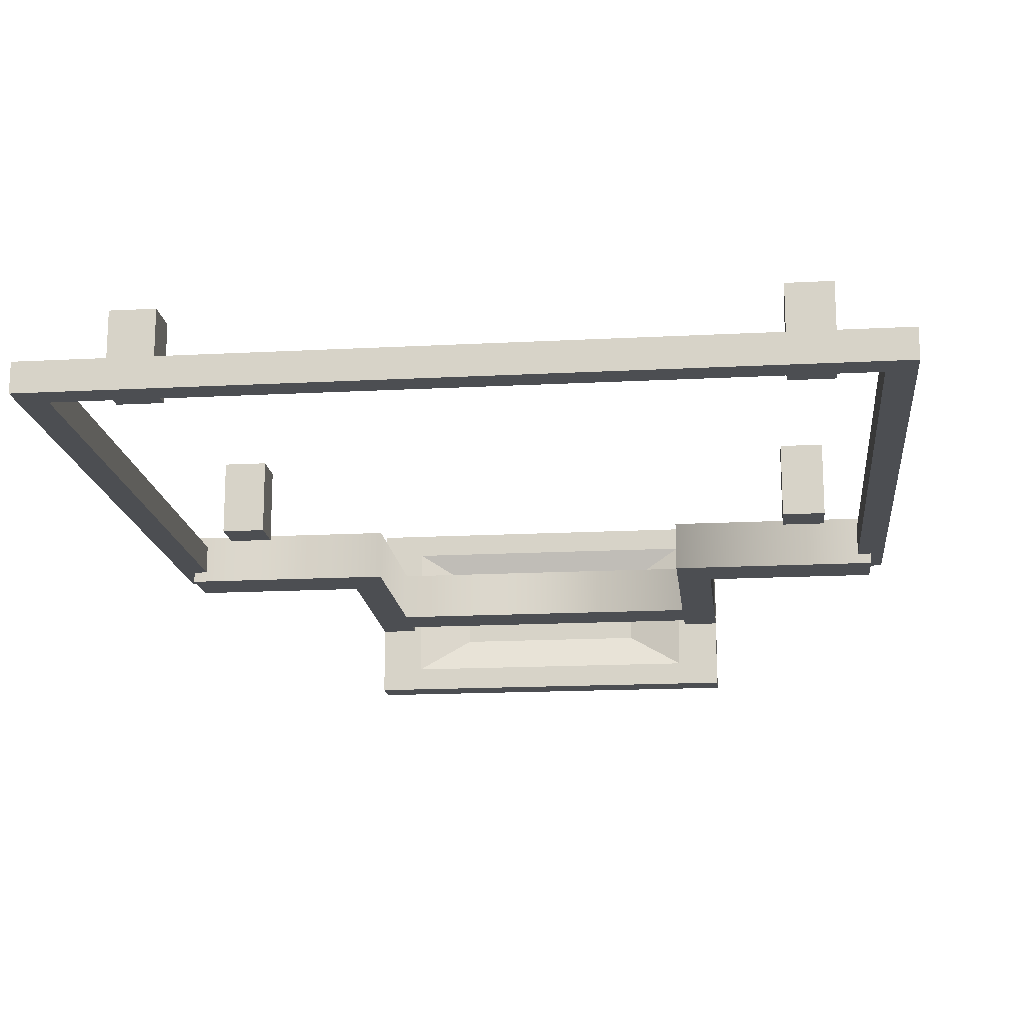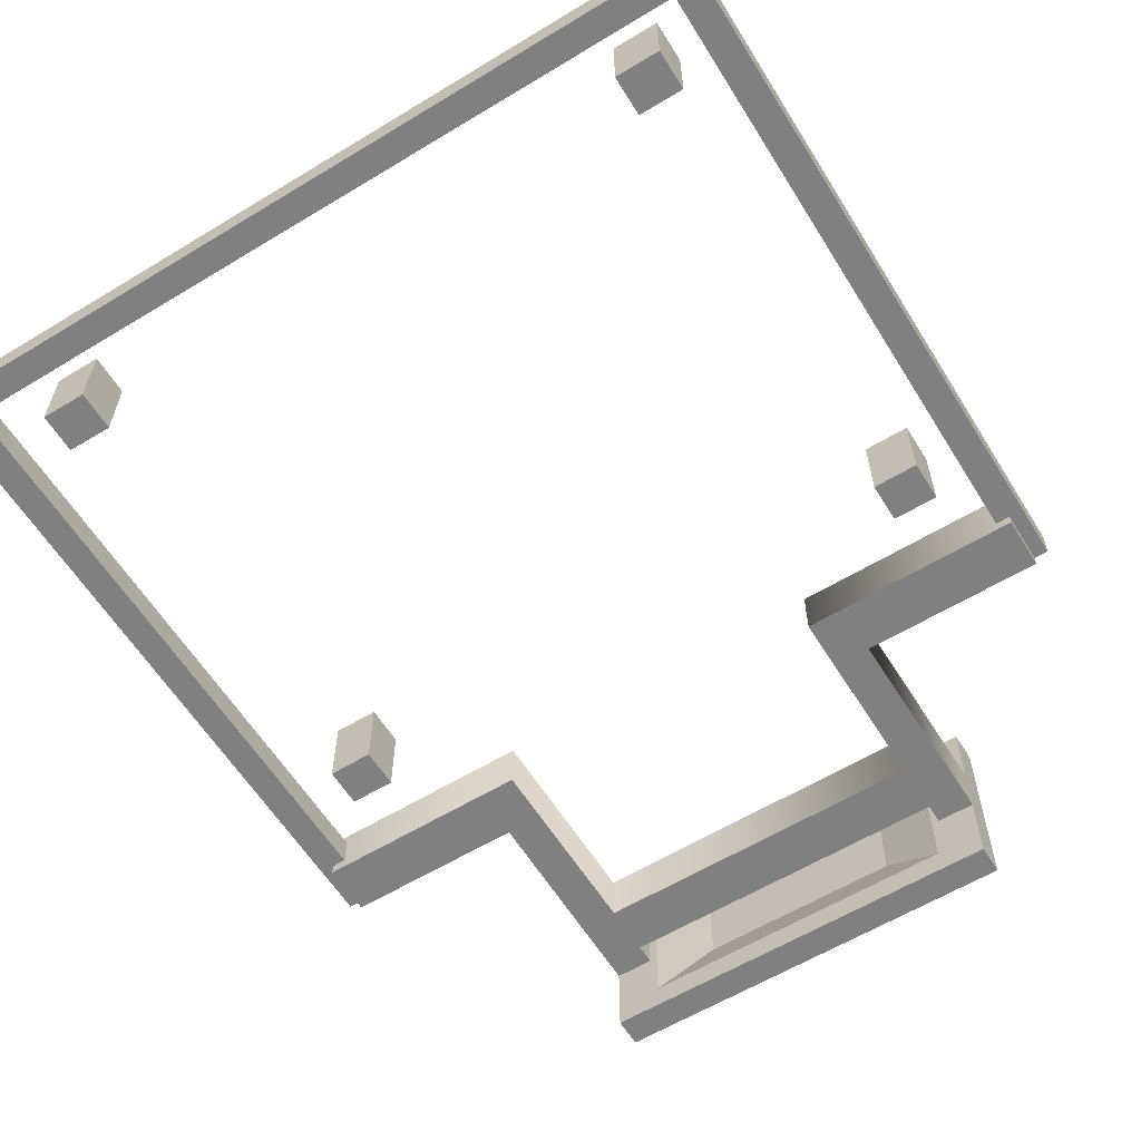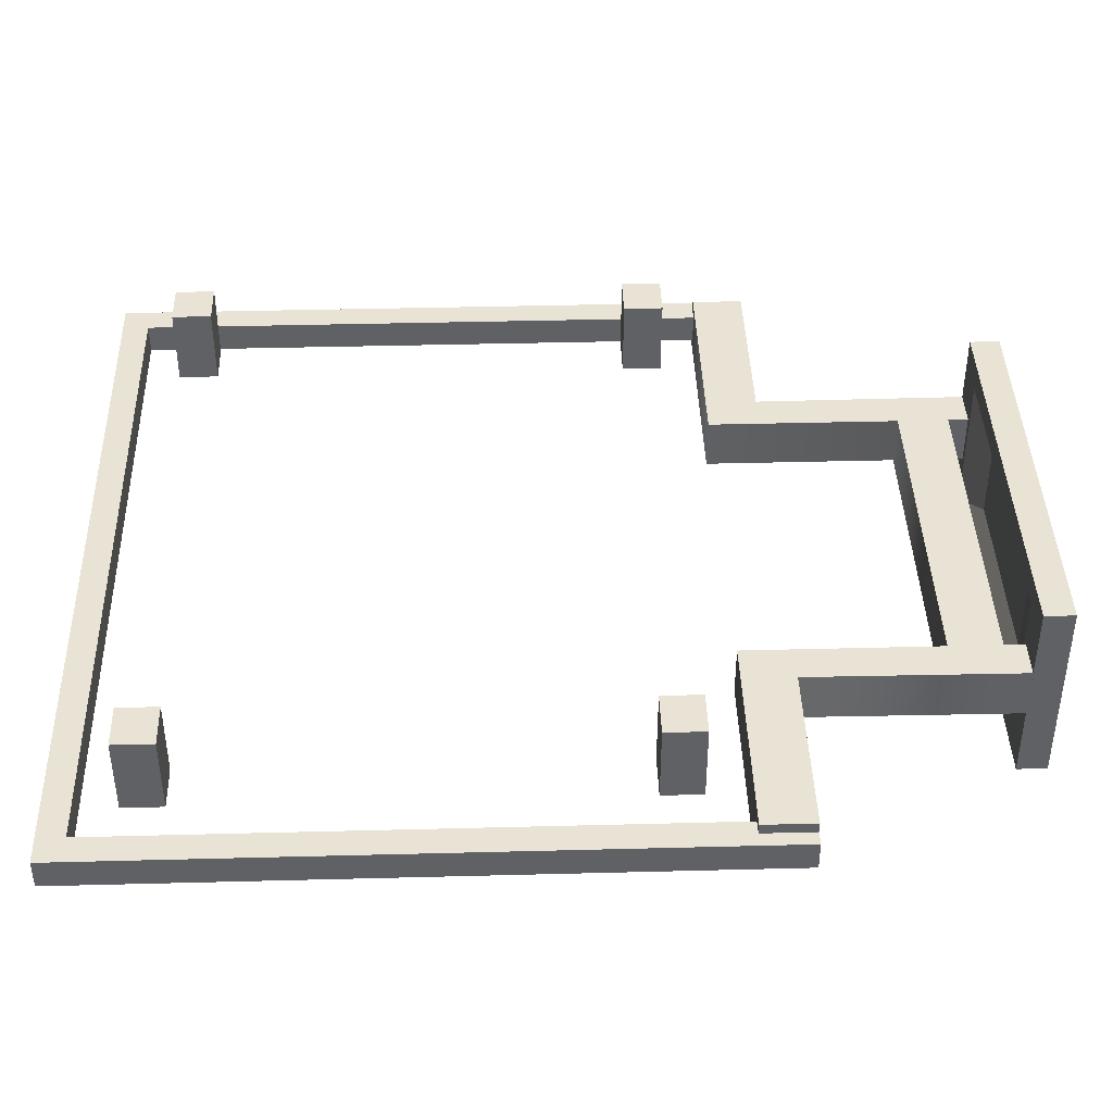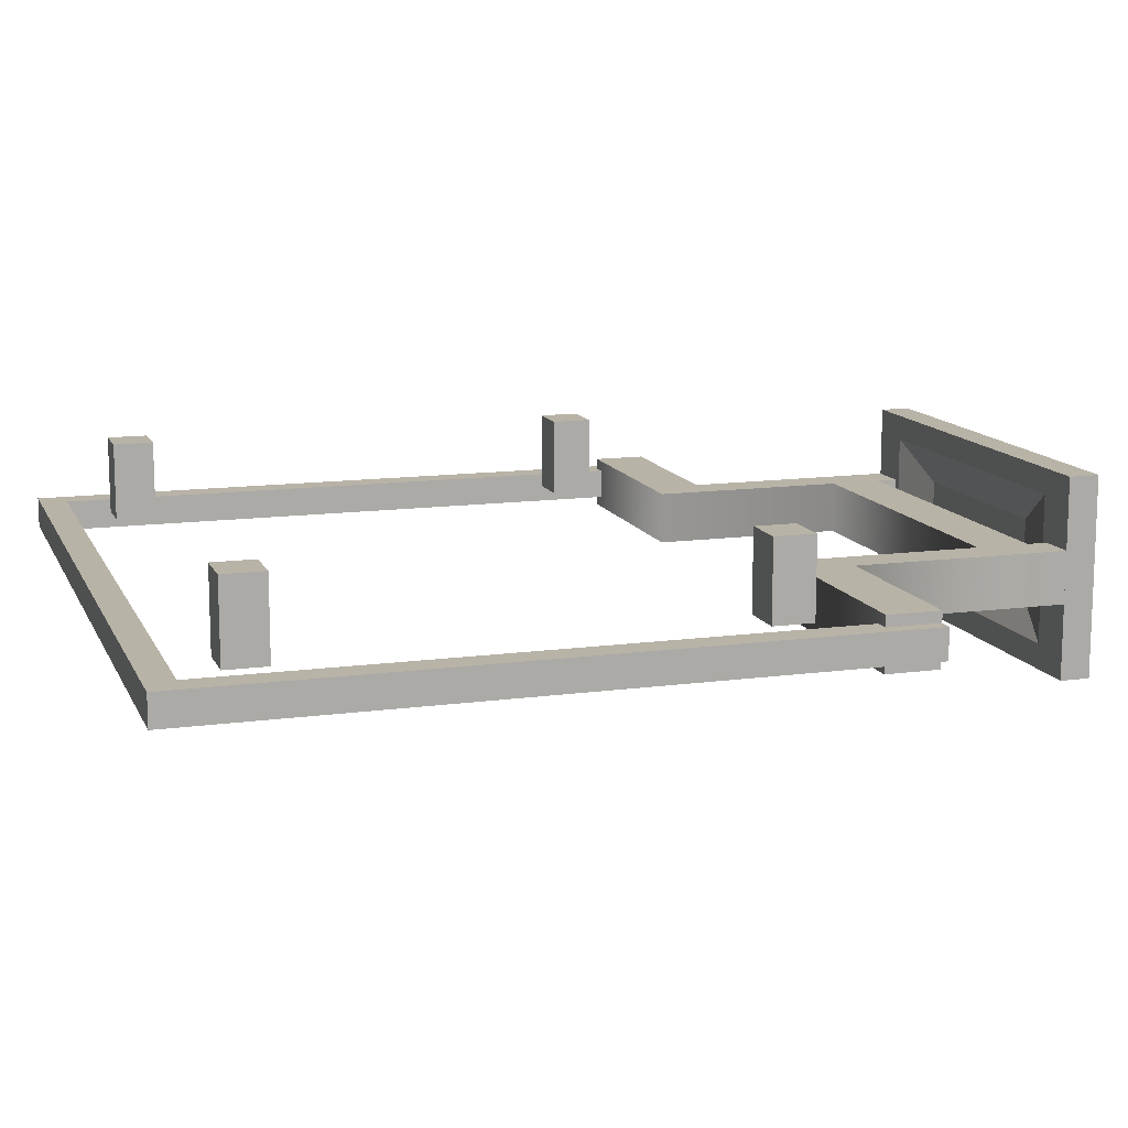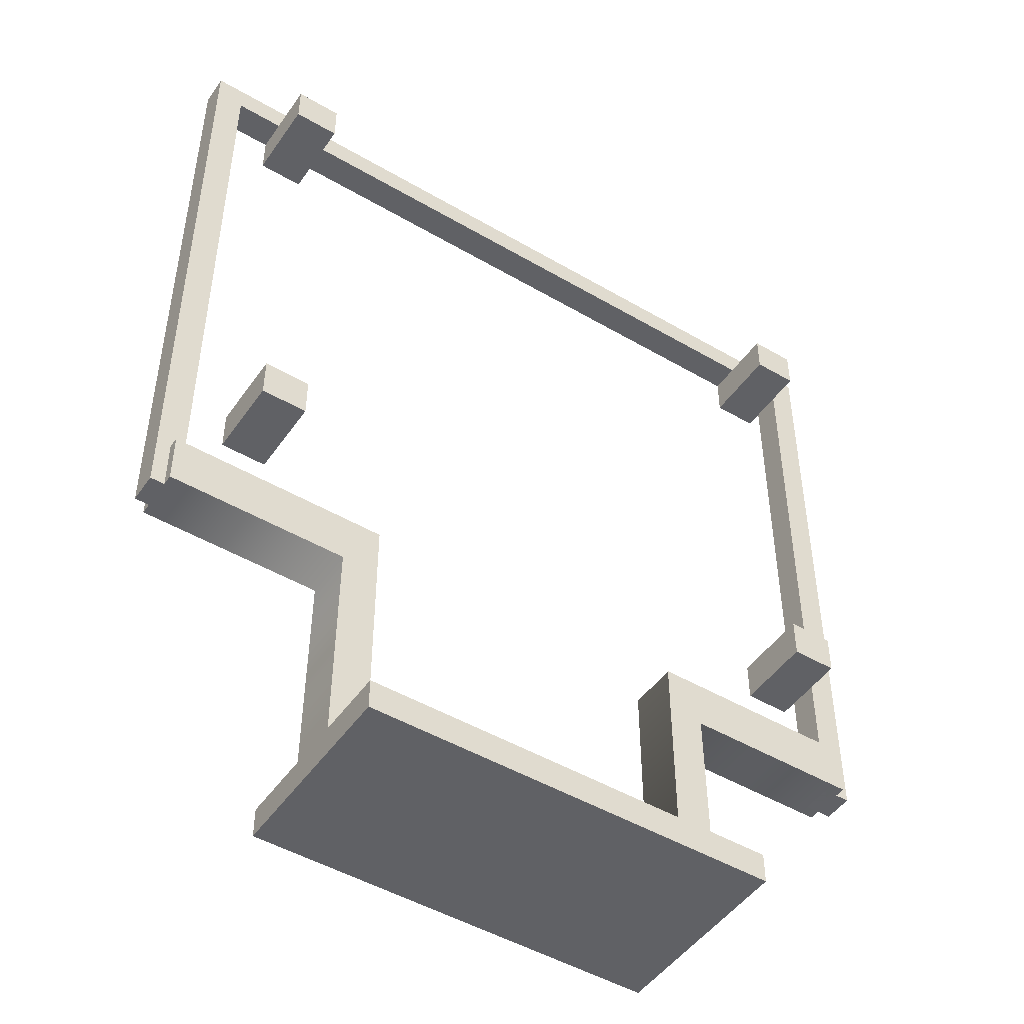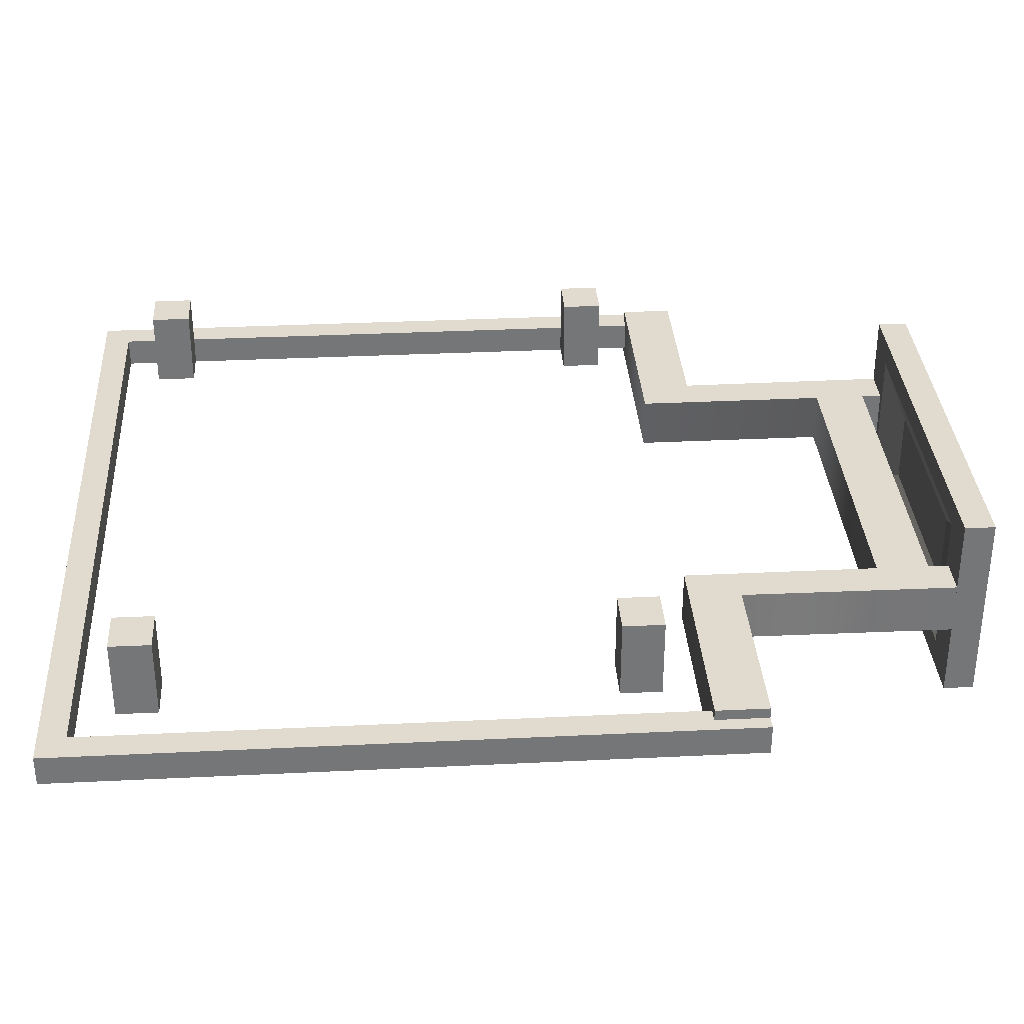
<metadata>
{"format":"obj","ext":"obj","renderer":"f3d","projection":"perspective","resolution":1024,"background":"white","views":[{"elev":-16.5,"azim":-173.8,"up":"+Z"},{"elev":-60.2,"azim":-148.2,"up":"+Z"},{"elev":41.3,"azim":-91.8,"up":"+Z"},{"elev":12.7,"azim":-107.6,"up":"+Z"},{"elev":-48.1,"azim":-33.3,"up":"+Y"},{"elev":33.5,"azim":-93.8,"up":"+Z"}]}
</metadata>
<code>
v -0.5668 0.5778 0.1529
v -0.4903 0.5778 0.1529
v -0.5668 0.6465 0.1529
v -0.4903 0.6465 0.1529
v -0.5668 0.6465 0.01977
v -0.4903 0.6465 0.01977
v -0.5668 0.5778 0.01977
v -0.4903 0.5778 0.01977
v -0.5668 1.38 0.1529
v -0.4903 1.38 0.1529
v -0.5668 1.449 0.1529
v -0.4903 1.449 0.1529
v -0.5668 1.449 0.01977
v -0.4903 1.449 0.01977
v -0.5668 1.38 0.01977
v -0.4903 1.38 0.01977
v 0.5668 1.38 0.1529
v 0.4903 1.38 0.1529
v 0.5668 1.449 0.1529
v 0.4903 1.449 0.1529
v 0.5668 1.449 0.01977
v 0.4903 1.449 0.01977
v 0.5668 1.38 0.01977
v 0.4903 1.38 0.01977
v 0.5668 0.5778 0.1529
v 0.4903 0.5778 0.1529
v 0.5668 0.6465 0.1529
v 0.4903 0.6465 0.1529
v 0.5668 0.6465 0.01977
v 0.4903 0.6465 0.01977
v 0.5668 0.5778 0.01977
v 0.4903 0.5778 0.01977
v -0.6554 0.4184 0.04745
v -0.6554 0.5075 0.04745
v -0.6554 0.5075 -0.04066
v -0.6554 0.4184 -0.04066
v -0.2867 0.5075 0.04745
v -0.2867 0.5075 -0.04066
v -0.3495 0.4184 -0.04066
v -0.3495 0.4184 0.04745
v -0.2867 0.1755 0.04745
v -0.2867 0.1755 -0.04066
v -0.3519 0.08638 -0.04066
v -0.3519 0.08638 0.04745
v -0.2872 0.08638 -0.04066
v -0.2872 0.08638 0.04745
v -0.3519 0.0515 -0.04066
v -0.3519 0.0515 0.04745
v -0.2872 0.0515 -0.04066
v -0.2872 0.0515 0.04745
v 0.6554 0.4184 0.04745
v 0.6554 0.5075 0.04745
v 0.6554 0.5075 -0.04066
v 0.6554 0.4184 -0.04066
v 0.2867 0.5075 0.04745
v 0.2867 0.5075 -0.04066
v 0.3495 0.4184 -0.04066
v 0.3495 0.4184 0.04745
v 0.2867 0.1755 0.04745
v 0.2867 0.1755 -0.04066
v 0.3519 0.08638 -0.04066
v 0.3519 0.08638 0.04745
v 0.2872 0.08638 -0.04066
v 0.2872 0.08638 0.04745
v 0.3519 0.0515 -0.04066
v 0.3519 0.0515 0.04745
v 0.2872 0.0515 -0.04066
v 0.2872 0.0515 0.04745
v -0.352 0 0.1678
v 0.352 0 0.1678
v -0.352 0.0515 0.1678
v 0.352 0.0515 0.1678
v -0.352 0.0515 -0.1678
v 0.352 0.0515 -0.1678
v -0.352 0 -0.1678
v 0.352 0 -0.1678
v -0.274 0.0515 0.1252
v 0.274 0.0515 0.1252
v 0.274 0.0515 -0.1247
v -0.274 0.0515 -0.1247
v -0.1723 0.02976 0.06273
v 0.1723 0.02976 0.06273
v 0.1723 0.02976 -0.06224
v -0.1723 0.02976 -0.06224
v -0.6793 0.4184 0.02898
v -0.6315 0.4184 0.02898
v -0.6793 1.518 0.02898
v -0.6315 1.518 0.02898
v -0.6793 1.518 -0.02218
v -0.6315 1.518 -0.02218
v -0.6793 0.4184 -0.02218
v -0.6315 0.4184 -0.02218
v -0.6793 1.565 0.02898
v -0.6315 1.565 0.02898
v -0.6315 1.565 -0.02218
v -0.6793 1.565 -0.02218
v 0.6793 0.4184 0.02898
v 0.6315 0.4184 0.02898
v 0.6793 1.518 0.02898
v 0.6315 1.518 0.02898
v 0.6793 1.518 -0.02218
v 0.6315 1.518 -0.02218
v 0.6793 0.4184 -0.02218
v 0.6315 0.4184 -0.02218
v 0.6793 1.565 0.02898
v 0.6315 1.565 0.02898
v 0.6315 1.565 -0.02218
v 0.6793 1.565 -0.02218
f 1 2 4 3
f 3 4 6 5
f 5 6 8 7
f 7 8 2 1
f 2 8 6 4
f 7 1 3 5
f 9 10 12 11
f 11 12 14 13
f 13 14 16 15
f 15 16 10 9
f 10 16 14 12
f 15 9 11 13
f 17 19 20 18
f 19 21 22 20
f 21 23 24 22
f 23 17 18 24
f 18 20 22 24
f 23 21 19 17
f 25 27 28 26
f 27 29 30 28
f 29 31 32 30
f 31 25 26 32
f 26 28 30 32
f 31 29 27 25
f 33 40 37 34
f 34 37 38 35
f 35 38 39 36
f 36 39 40 33
f 36 33 34 35
f 37 41 42 38
f 39 38 42 43
f 40 39 43 44
f 37 40 44 41
f 43 42 45
f 41 44 46
f 42 41 59 60
f 45 42 60 63
f 46 45 63 64
f 41 46 64 59
f 44 43 47 48
f 43 45 49 47
f 45 46 50 49
f 46 44 48 50
f 51 52 55 58
f 52 53 56 55
f 53 54 57 56
f 54 51 58 57
f 54 53 52 51
f 55 56 60 59
f 57 61 60 56
f 58 62 61 57
f 55 59 62 58
f 61 63 60
f 59 64 62
f 62 66 65 61
f 61 65 67 63
f 63 67 68 64
f 64 68 66 62
f 69 70 72 71
f 81 82 83 84
f 73 74 76 75
f 71 72 78 77
f 72 74 79 78
f 74 73 80 79
f 73 71 77 80
f 77 78 82 81
f 78 79 83 82
f 79 80 84 83
f 80 77 81 84
f 72 70 76 74
f 73 75 69 71
f 70 69 75 76
f 85 86 88 87
f 93 94 95 96
f 89 90 92 91
f 91 92 86 85
f 86 92 90 88
f 91 85 87 89
f 87 88 94 93
f 90 89 96 95
f 89 87 93 96
f 97 99 100 98
f 105 108 107 106
f 101 103 104 102
f 103 97 98 104
f 98 100 102 104
f 103 101 99 97
f 99 105 106 100
f 102 107 108 101
f 101 108 105 99
f 94 106 107 95
f 95 107 102 90
f 90 102 100 88
f 88 100 106 94

</code>
